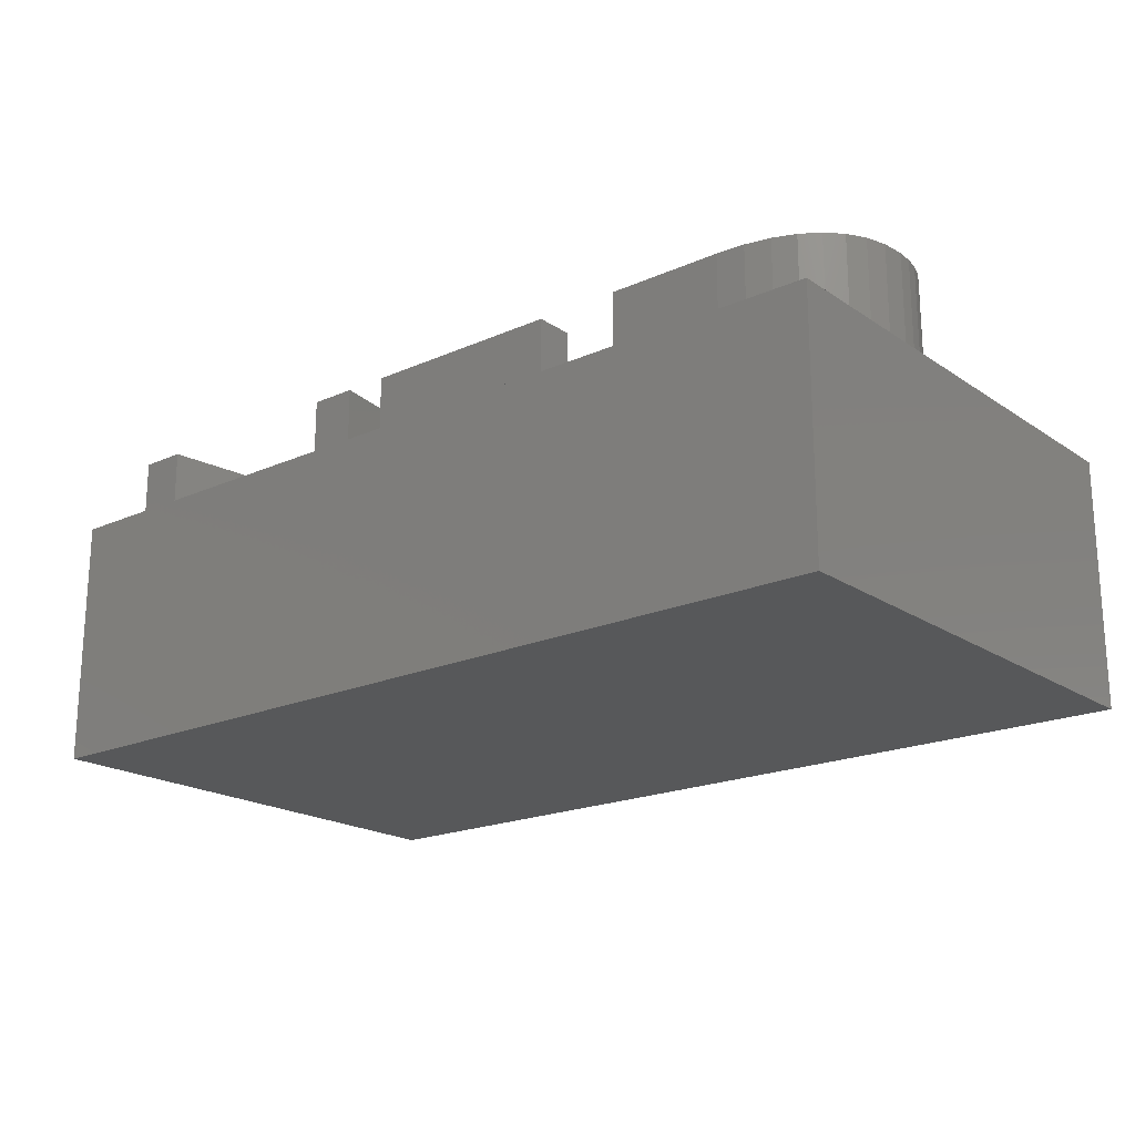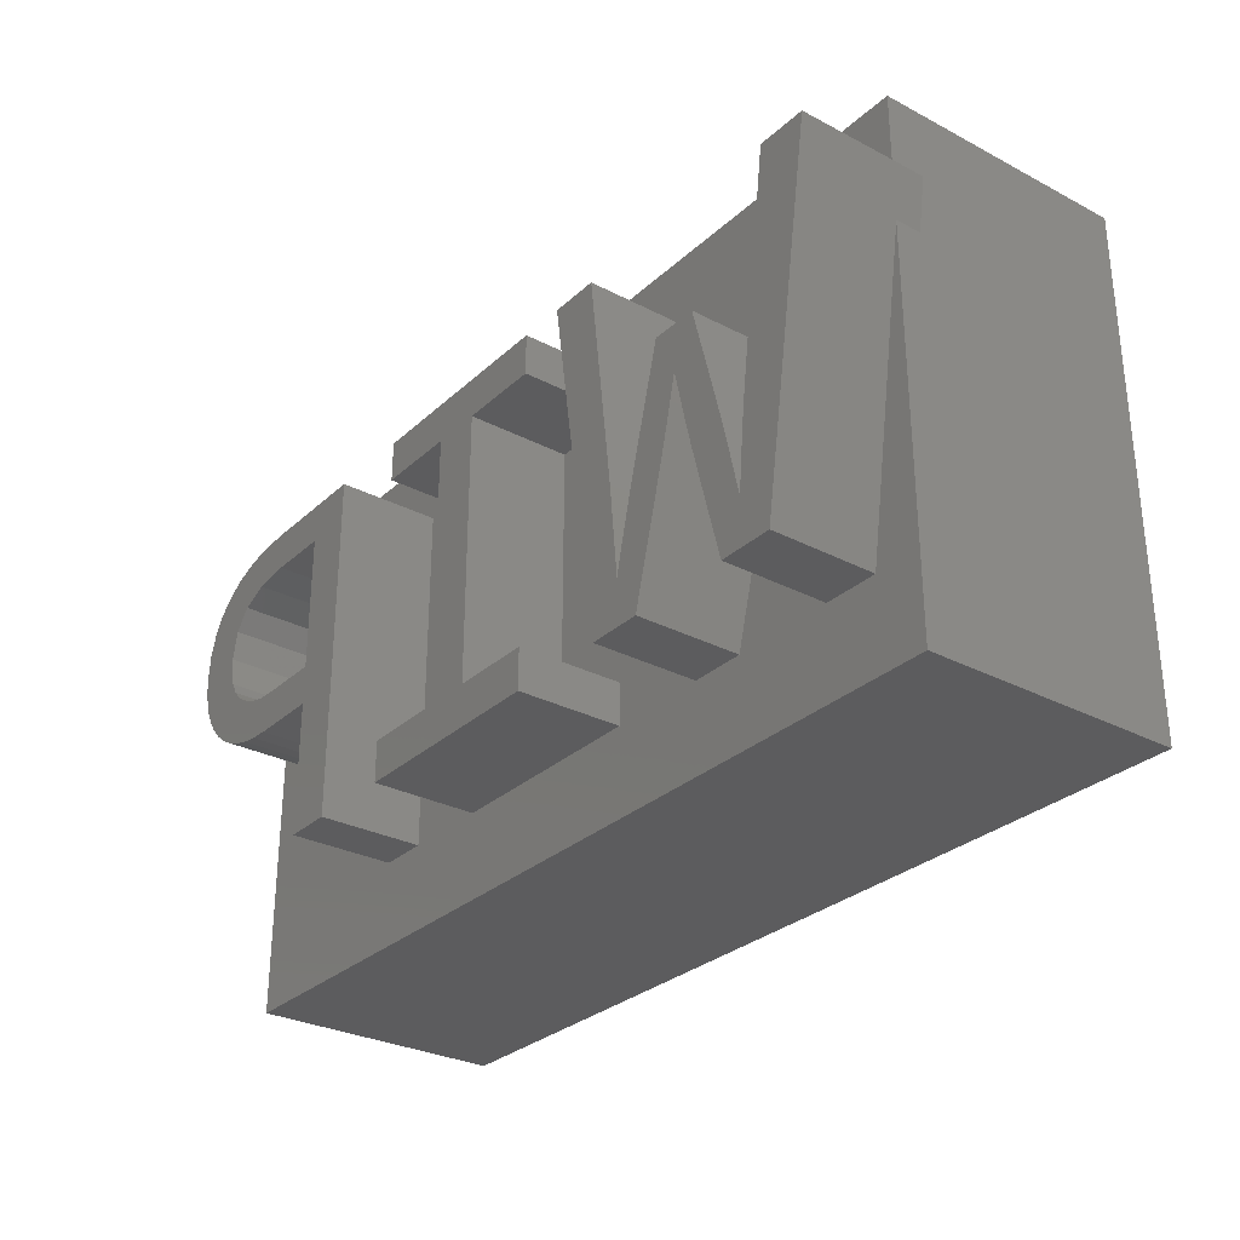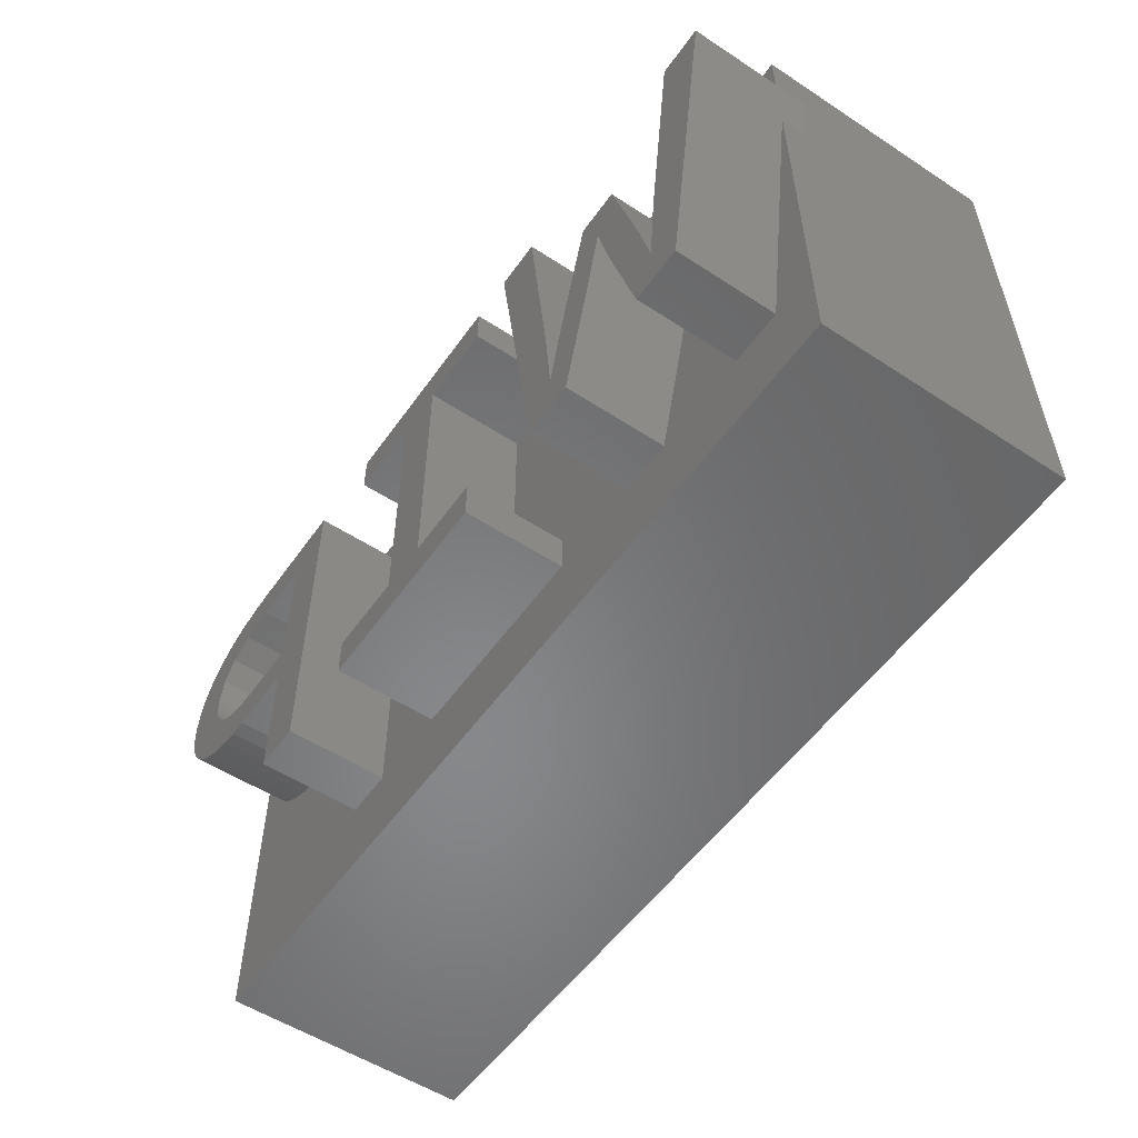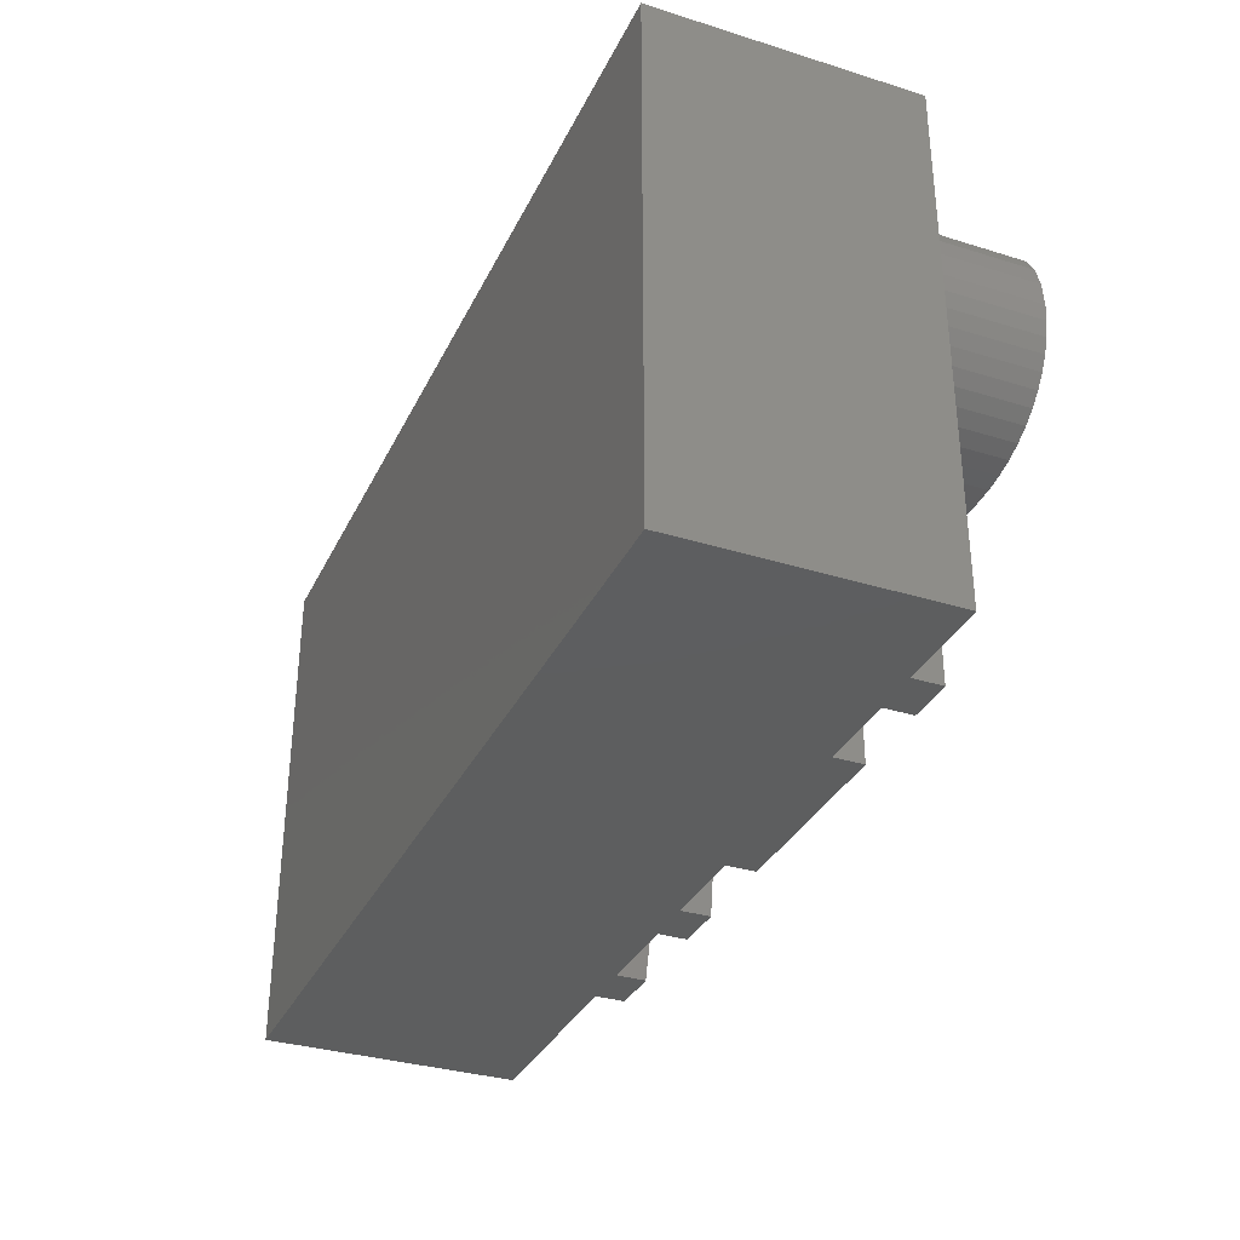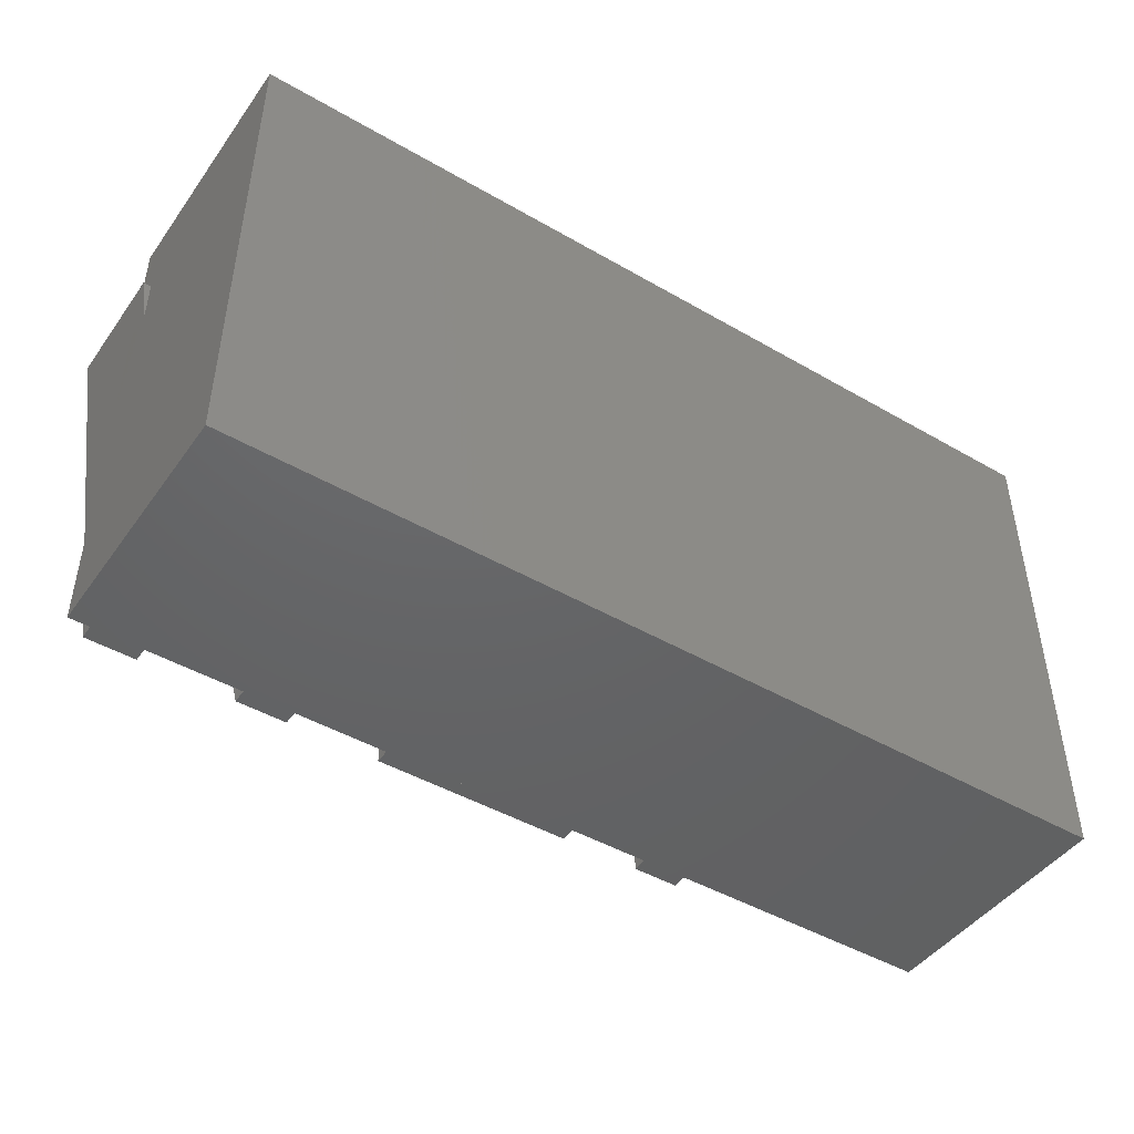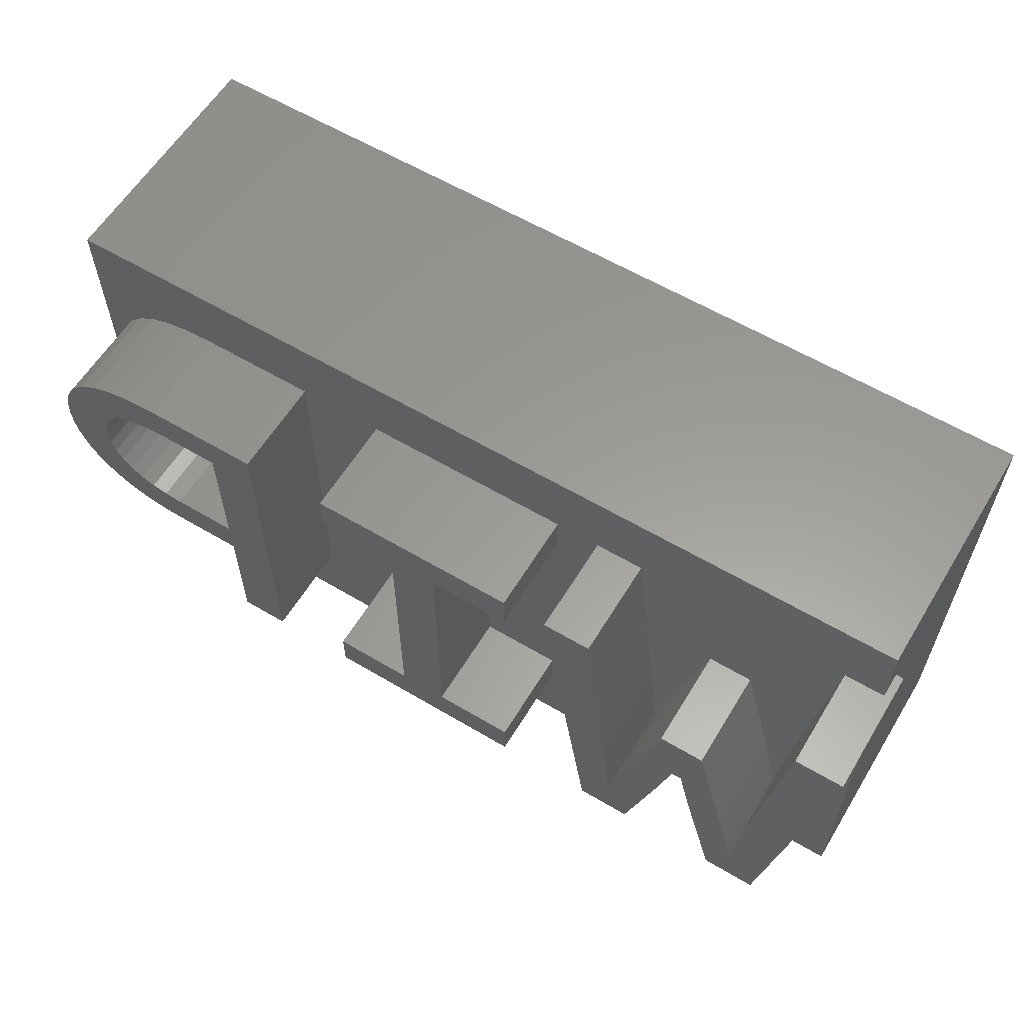
<metadata>
{"format":"stl","ext":"stl","renderer":"f3d","projection":"perspective","resolution":1024,"background":"white","views":[{"elev":-19.7,"azim":-140.6,"up":"+Z"},{"elev":-29.5,"azim":52.6,"up":"+Y"},{"elev":-54.4,"azim":55.3,"up":"+Y"},{"elev":-33.5,"azim":-113.0,"up":"+Y"},{"elev":-45.9,"azim":146.4,"up":"+Y"},{"elev":60.1,"azim":31.3,"up":"+Y"}]}
</metadata>
<code>
# stl→obj: 208 verts, 412 faces
v 15.28 -1.475 0
v 18.31 7.019 0
v 16.39 7.019 0
v 16.17 -6.703 0
v 15.2 -2.194 0
v 15.12 -3.021 0
v 15.03 -3.954 0
v 14.95 -4.994 0
v 13.51 -4.73 0
v 14.79 -4.323 0
v 14.65 -3.713 0
v 13.08 -3.173 0
v 14.52 -3.163 0
v 14.4 -2.675 0
v 14.23 -1.992 0
v 14.05 -6.703 0
v 12.78 -2.034 0
v 13.93 -0.8568 0
v 12.33 -0.2236 0
v 13.5 0.7293 0
v 12.05 0.9868 0
v 12.94 2.767 0
v 12.59 -1.312 0
v 12.46 -0.783 0
v 12.19 0.3663 0
v 10.54 0.468 0
v 11.83 0.04079 0
v 10.28 -0.4754 0
v 11.62 -0.8442 0
v 11.16 2.767 0
v 10.83 1.549 0
v 10.06 -1.282 0
v 11.42 -1.668 0
v 9.852 -2.067 0
v 11.22 -2.431 0
v 11 -3.247 0
v 9.633 -2.947 0
v 10.74 -4.231 0
v 9.402 -3.923 0
v 9.159 -4.994 0
v 10.43 -5.383 0
v 10.07 -6.703 0
v 7.959 -6.703 0
v 8.803 -1.475 0
v 5.822 7.019 0
v 7.745 7.019 0
v 4.05 7.019 0
v 0.8355 5.432 0
v 4.05 5.432 0
v -1.107 5.432 0
v 0.8355 -5.116 0
v -4.322 7.019 0
v -4.322 5.432 0
v 4.05 -6.703 0
v 4.05 -5.116 0
v -1.107 -5.116 0
v -4.322 -6.703 0
v -4.322 -5.116 0
v -12.28 0.06112 0
v -9.695 -1.475 0
v -9.695 0.06112 0
v -12.55 -1.475 0
v -13 0.1075 0
v -13.27 -1.44 0
v -13.63 0.2467 0
v -13.94 -1.335 0
v -14.57 -1.16 0
v -14.19 0.4788 0
v -15.15 -0.9154 0
v -14.66 0.8036 0
v -16.15 -0.2466 0
v -15.04 1.212 0
v -16.88 0.6409 0
v -15.32 1.694 0
v -17.15 1.156 0
v -15.48 2.249 0
v -15.68 -0.6083 0
v -17.45 2.291 0
v -15.53 2.879 0
v -7.752 7.019 0
v -9.695 5.462 0
v -12.43 7.019 0
v -12.2 5.462 0
v -13.57 6.951 0
v -13.66 5.301 0
v -14.58 6.748 0
v -14.7 4.817 0
v -15.44 6.409 0
v -16.17 5.935 0
v -15.33 4.009 0
v -16.75 5.34 0
v -17.34 1.706 0
v -17.16 4.637 0
v -17.4 3.827 0
v -16.55 0.1698 0
v -17.49 2.909 0
v -7.752 -6.703 0
v -9.695 -6.703 0
v 18 5.014 -5
v 18 7.019 -5
v 18.31 7.019 -5
v 13.51 -4.73 -4
v 13.08 -3.173 -4
v 12.78 -2.034 -4
v 12.59 -1.312 -4
v 12.46 -0.783 -4
v 12.33 -0.2236 -4
v 12.19 0.3663 -4
v 12.05 0.9868 -4
v 11.83 0.04079 -4
v 11.62 -0.8442 -4
v 11.42 -1.668 -4
v 11.22 -2.431 -4
v 11 -3.247 -4
v 10.74 -4.231 -4
v 10.43 -5.383 -4
v 10.07 -6.703 -4
v 7.959 -6.703 -4
v 5.822 7.019 -4
v 7.745 7.019 -4
v 8.803 -1.475 -4
v 9.159 -4.994 -4
v 9.402 -3.923 -4
v 9.633 -2.947 -4
v 9.852 -2.067 -4
v 10.06 -1.282 -4
v 10.28 -0.4754 -4
v 10.54 0.468 -4
v 10.83 1.549 -4
v 11.16 2.767 -4
v 12.94 2.767 -4
v 13.5 0.7293 -4
v 13.93 -0.8568 -4
v 14.23 -1.992 -4
v 14.4 -2.675 -4
v 14.52 -3.163 -4
v 14.65 -3.713 -4
v 14.79 -4.323 -4
v 14.95 -4.994 -4
v 15.03 -3.954 -4
v 15.12 -3.021 -4
v 15.2 -2.194 -4
v 15.28 -1.475 -4
v 16.39 7.019 -4
v 18 7.019 -4
v 18 5.014 -4
v 16.17 -6.703 -4
v 14.05 -6.703 -4
v -1.107 -5.116 -4
v -4.322 -5.116 -4
v -1.107 5.432 -4
v -4.322 5.432 -4
v -4.322 7.019 -4
v 4.05 7.019 -4
v 4.05 5.432 -4
v 0.8355 5.432 -4
v 0.8355 -5.116 -4
v 4.05 -5.116 -4
v 4.05 -6.703 -4
v -4.322 -6.703 -4
v -12.55 -1.475 -4
v -9.695 -1.475 -4
v -13.27 -1.44 -4
v -13.94 -1.335 -4
v -14.57 -1.16 -4
v -15.15 -0.9154 -4
v -15.68 -0.6083 -4
v -16.15 -0.2466 -4
v -16.55 0.1698 -4
v -16.88 0.6409 -4
v -17.15 1.156 -4
v -17.34 1.706 -4
v -17.45 2.291 -4
v -17.49 2.909 -4
v -17.4 3.827 -4
v -17.16 4.637 -4
v -16.75 5.34 -4
v -16.17 5.935 -4
v -15.44 6.409 -4
v -14.58 6.748 -4
v -13.57 6.951 -4
v -12.43 7.019 -4
v -7.752 7.019 -4
v -7.752 -6.703 -4
v -9.695 -6.703 -4
v -9.695 0.06112 -4
v -9.695 5.462 -4
v -12.2 5.462 -4
v -13.66 5.301 -4
v -14.7 4.817 -4
v -15.33 4.009 -4
v -15.53 2.879 -4
v -15.48 2.249 -4
v -15.32 1.694 -4
v -15.04 1.212 -4
v -14.66 0.8036 -4
v -14.19 0.4788 -4
v -13.63 0.2467 -4
v -13 0.1075 -4
v -12.28 0.06112 -4
v -18 -10 -14
v -18 10 -4
v -18 10 -14
v -18 -10 -4
v 18 10 -14
v 18 -10 -14
v 18 10 -4
v 18 -10 -4
f 1 2 3
f 2 1 4
f 5 4 1
f 6 4 5
f 7 4 6
f 8 4 7
f 9 10 11
f 12 11 13
f 12 13 14
f 12 14 15
f 8 16 4
f 11 12 9
f 17 15 18
f 8 9 16
f 19 18 20
f 10 9 8
f 21 20 22
f 15 17 12
f 18 23 17
f 18 24 23
f 18 19 24
f 20 25 19
f 20 21 25
f 26 27 21
f 28 27 26
f 27 28 29
f 30 21 22
f 31 21 30
f 26 21 31
f 32 29 28
f 29 32 33
f 34 33 32
f 33 34 35
f 35 34 36
f 37 36 34
f 36 37 38
f 39 38 37
f 40 38 39
f 38 40 41
f 41 40 42
f 40 43 42
f 44 43 40
f 45 44 46
f 44 45 43
f 47 48 49
f 48 50 51
f 47 50 48
f 52 50 47
f 50 52 53
f 51 54 55
f 56 51 50
f 56 54 51
f 57 56 58
f 56 57 54
f 59 60 61
f 59 62 60
f 63 62 59
f 63 64 62
f 65 64 63
f 65 66 64
f 67 65 68
f 65 67 66
f 69 68 70
f 71 70 72
f 68 69 67
f 73 72 74
f 75 74 76
f 70 77 69
f 78 76 79
f 61 80 81
f 82 81 80
f 81 82 83
f 84 83 82
f 84 85 83
f 86 85 84
f 86 87 85
f 88 87 86
f 89 87 88
f 87 89 90
f 91 90 89
f 76 78 92
f 93 90 91
f 70 71 77
f 94 90 93
f 72 95 71
f 72 73 95
f 90 94 79
f 74 75 73
f 79 94 96
f 76 92 75
f 79 96 78
f 80 61 97
f 60 97 61
f 97 60 98
f 99 100 101
f 102 12 103
f 12 102 9
f 103 17 104
f 17 103 12
f 104 23 105
f 23 104 17
f 105 24 106
f 24 105 23
f 106 19 107
f 19 106 24
f 107 25 108
f 25 107 19
f 108 21 109
f 21 108 25
f 27 109 21
f 109 27 110
f 29 110 27
f 110 29 111
f 33 111 29
f 111 33 112
f 35 112 33
f 112 35 113
f 36 113 35
f 113 36 114
f 38 114 36
f 114 38 115
f 41 115 38
f 115 41 116
f 42 116 41
f 116 42 117
f 118 42 43
f 42 118 117
f 118 45 119
f 45 118 43
f 120 45 46
f 45 120 119
f 44 120 46
f 120 44 121
f 40 121 44
f 121 40 122
f 122 39 123
f 39 122 40
f 123 37 124
f 37 123 39
f 124 34 125
f 34 124 37
f 125 32 126
f 32 125 34
f 126 28 127
f 28 126 32
f 127 26 128
f 26 127 28
f 128 31 129
f 31 128 26
f 129 30 130
f 30 129 31
f 131 30 22
f 30 131 130
f 20 131 22
f 131 20 132
f 18 132 20
f 132 18 133
f 15 133 18
f 133 15 134
f 14 134 15
f 134 14 135
f 13 135 14
f 135 13 136
f 11 136 13
f 136 11 137
f 10 137 11
f 137 10 138
f 8 138 10
f 138 8 139
f 139 7 140
f 7 139 8
f 140 6 141
f 6 140 7
f 141 5 142
f 5 141 6
f 142 1 143
f 1 142 5
f 143 3 144
f 3 143 1
f 2 145 3
f 101 145 2
f 145 101 100
f 3 145 144
f 2 146 101
f 4 146 2
f 146 4 147
f 101 146 99
f 148 4 16
f 4 148 147
f 148 9 102
f 9 148 16
f 149 58 56
f 58 149 150
f 149 50 151
f 50 149 56
f 152 50 53
f 50 152 151
f 152 52 153
f 52 152 53
f 154 52 47
f 52 154 153
f 49 154 47
f 154 49 155
f 156 49 48
f 49 156 155
f 51 156 48
f 156 51 157
f 158 51 55
f 51 158 157
f 54 158 55
f 158 54 159
f 160 54 57
f 54 160 159
f 160 58 150
f 58 160 57
f 161 60 62
f 60 161 162
f 163 62 64
f 62 163 161
f 164 64 66
f 64 164 163
f 165 66 67
f 66 165 164
f 166 67 69
f 67 166 165
f 167 69 77
f 69 167 166
f 168 77 71
f 77 168 167
f 168 95 169
f 95 168 71
f 169 73 170
f 73 169 95
f 170 75 171
f 75 170 73
f 171 92 172
f 92 171 75
f 172 78 173
f 78 172 92
f 173 96 174
f 96 173 78
f 174 94 175
f 94 174 96
f 175 93 176
f 93 175 94
f 176 91 177
f 91 176 93
f 177 89 178
f 89 177 91
f 179 89 88
f 89 179 178
f 180 88 86
f 88 180 179
f 181 86 84
f 86 181 180
f 182 84 82
f 84 182 181
f 183 82 80
f 82 183 182
f 97 183 80
f 183 97 184
f 185 97 98
f 97 185 184
f 185 60 162
f 60 185 98
f 186 81 187
f 81 186 61
f 188 81 83
f 81 188 187
f 189 83 85
f 83 189 188
f 190 85 87
f 85 190 189
f 90 190 87
f 190 90 191
f 79 191 90
f 191 79 192
f 76 192 79
f 192 76 193
f 74 193 76
f 193 74 194
f 72 194 74
f 194 72 195
f 70 195 72
f 195 70 196
f 197 70 68
f 70 197 196
f 198 68 65
f 68 198 197
f 199 65 63
f 65 199 198
f 200 63 59
f 63 200 199
f 186 59 61
f 59 186 200
f 201 202 203
f 202 201 204
f 201 205 206
f 205 201 203
f 162 161 185
f 156 158 155
f 158 156 157
f 207 144 145
f 140 138 139
f 137 140 141
f 135 141 142
f 134 142 143
f 132 143 144
f 140 137 138
f 141 136 137
f 141 135 136
f 142 134 135
f 143 133 134
f 143 132 133
f 144 131 132
f 120 144 207
f 144 120 131
f 123 121 122
f 124 121 123
f 125 121 124
f 126 121 125
f 127 121 126
f 128 121 127
f 129 121 128
f 120 129 130
f 129 120 121
f 131 120 130
f 207 119 120
f 207 154 119
f 207 153 154
f 183 152 153
f 152 183 150
f 184 150 183
f 202 153 207
f 153 202 183
f 183 202 182
f 175 202 174
f 176 202 175
f 177 202 176
f 178 202 177
f 179 202 178
f 180 202 179
f 181 202 180
f 182 202 181
f 147 208 146
f 148 208 147
f 110 108 109
f 110 107 108
f 111 107 110
f 107 111 106
f 106 111 105
f 112 105 111
f 105 112 104
f 113 104 112
f 104 113 103
f 114 103 113
f 115 103 114
f 103 115 102
f 116 102 115
f 102 116 148
f 117 148 116
f 148 117 208
f 118 208 117
f 155 119 154
f 119 155 118
f 158 118 155
f 159 118 158
f 159 208 118
f 160 208 159
f 150 184 160
f 204 160 184
f 204 184 185
f 163 185 161
f 164 185 163
f 204 164 165
f 204 165 166
f 204 166 167
f 204 167 168
f 204 174 202
f 160 204 208
f 164 204 185
f 169 204 168
f 170 204 169
f 171 204 170
f 172 204 171
f 173 204 172
f 174 204 173
f 152 149 151
f 149 152 150
f 188 186 187
f 188 200 186
f 188 199 200
f 189 199 188
f 199 189 198
f 189 197 198
f 193 197 189
f 192 189 190
f 193 189 192
f 196 193 195
f 192 190 191
f 197 193 196
f 195 193 194
f 146 208 99
f 100 207 145
f 207 100 205
f 99 205 100
f 206 99 208
f 99 206 205
f 205 202 207
f 202 205 203
f 201 208 204
f 208 201 206

</code>
